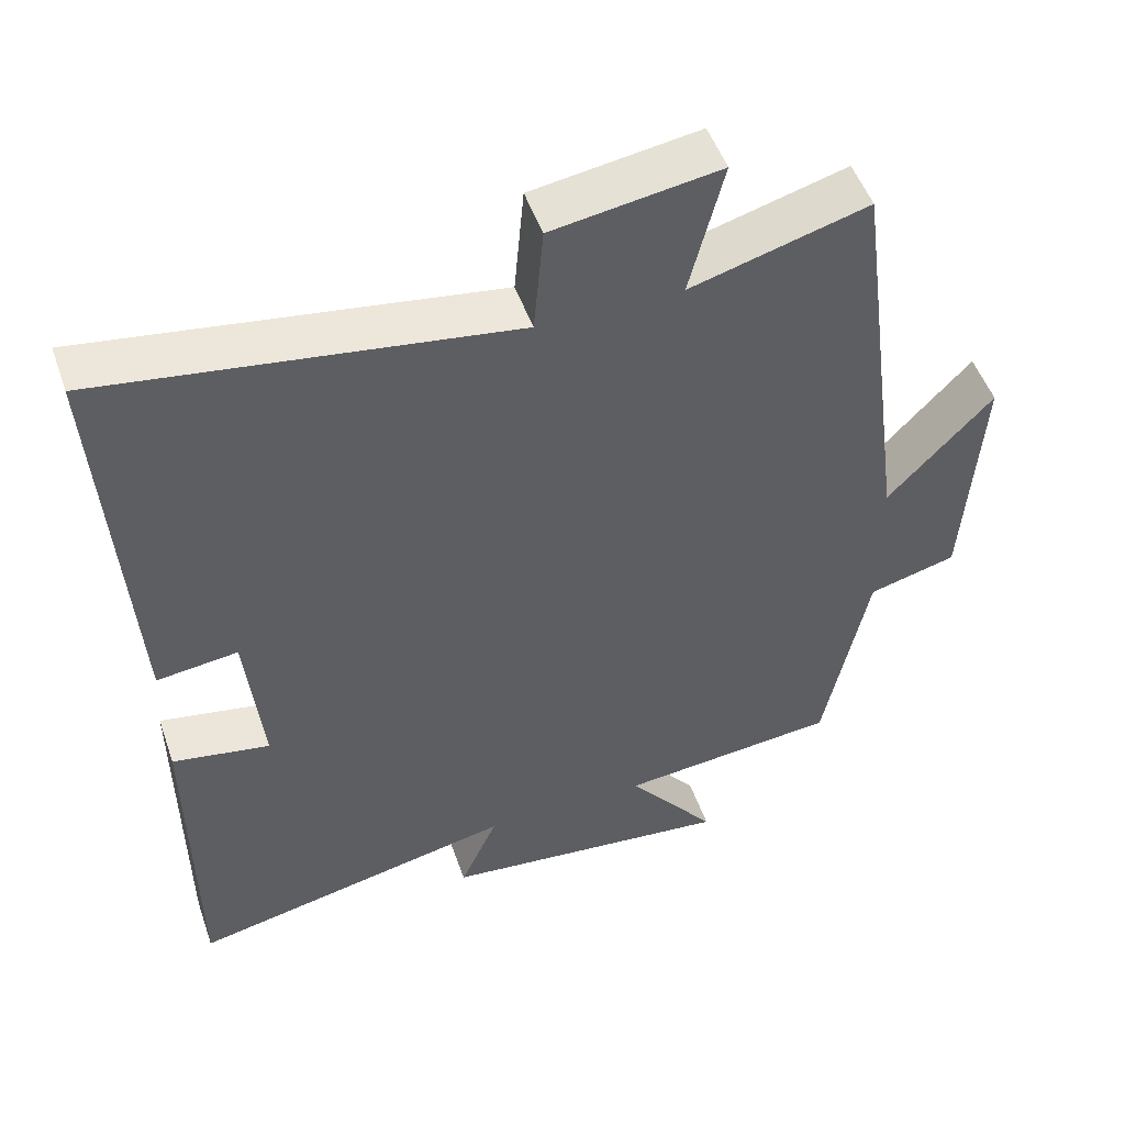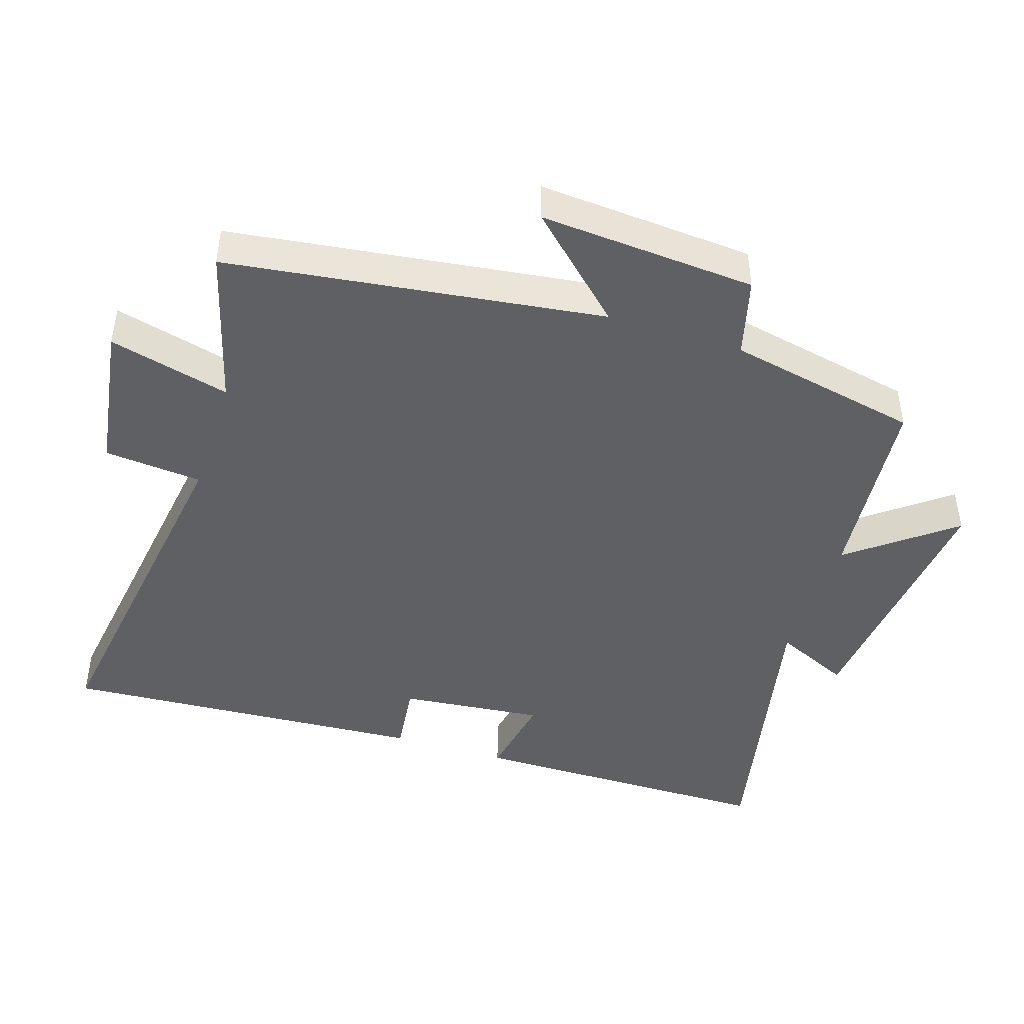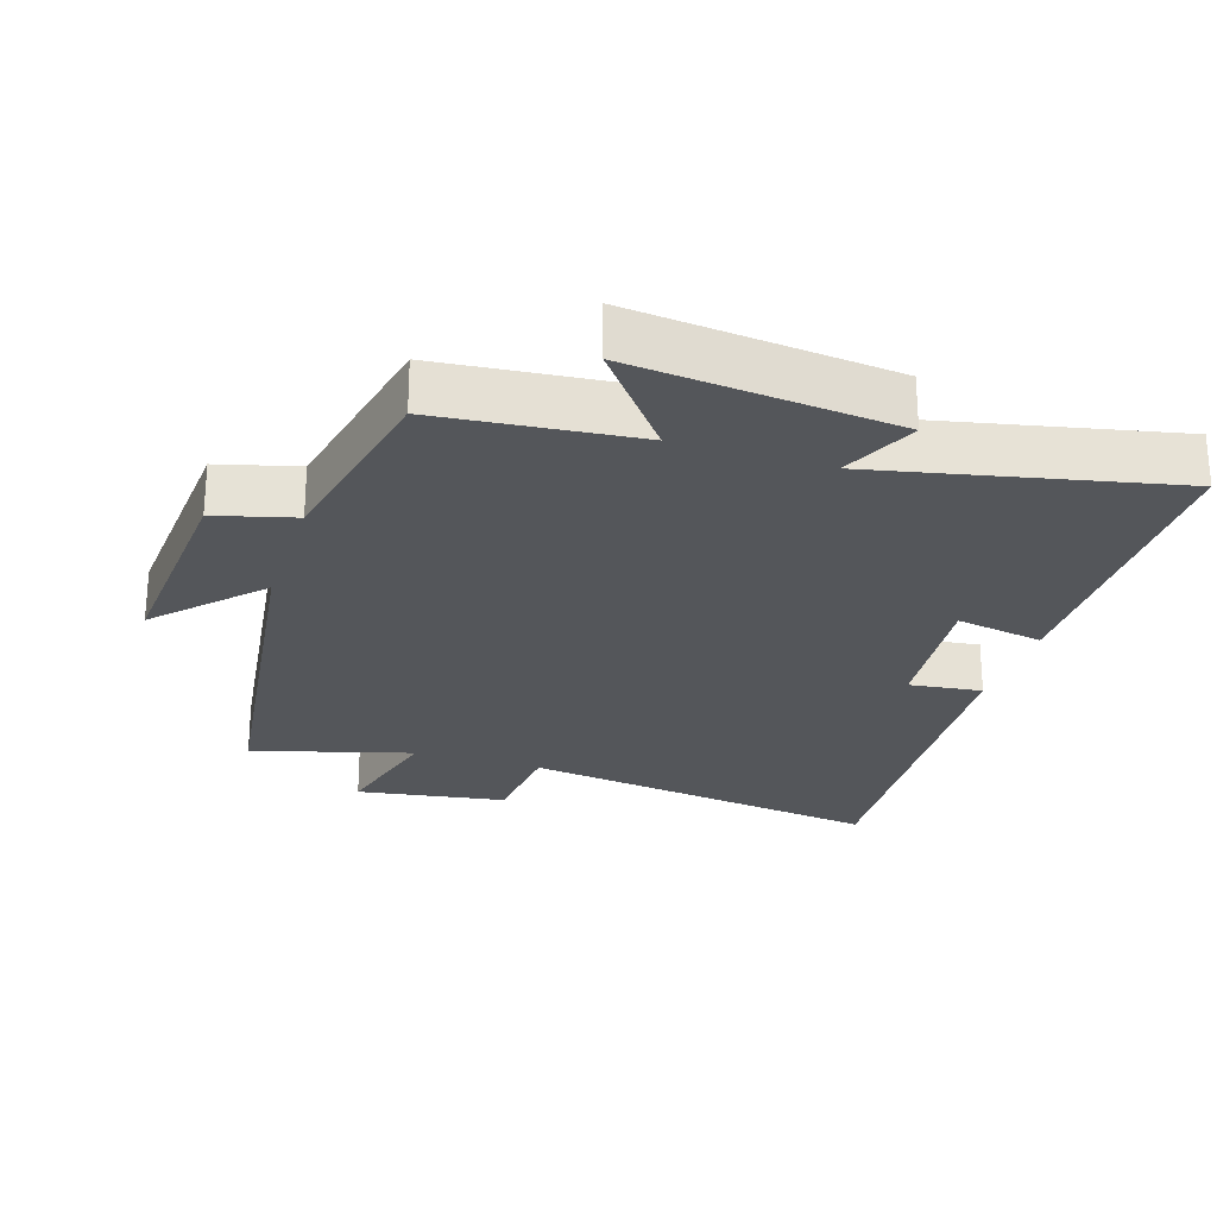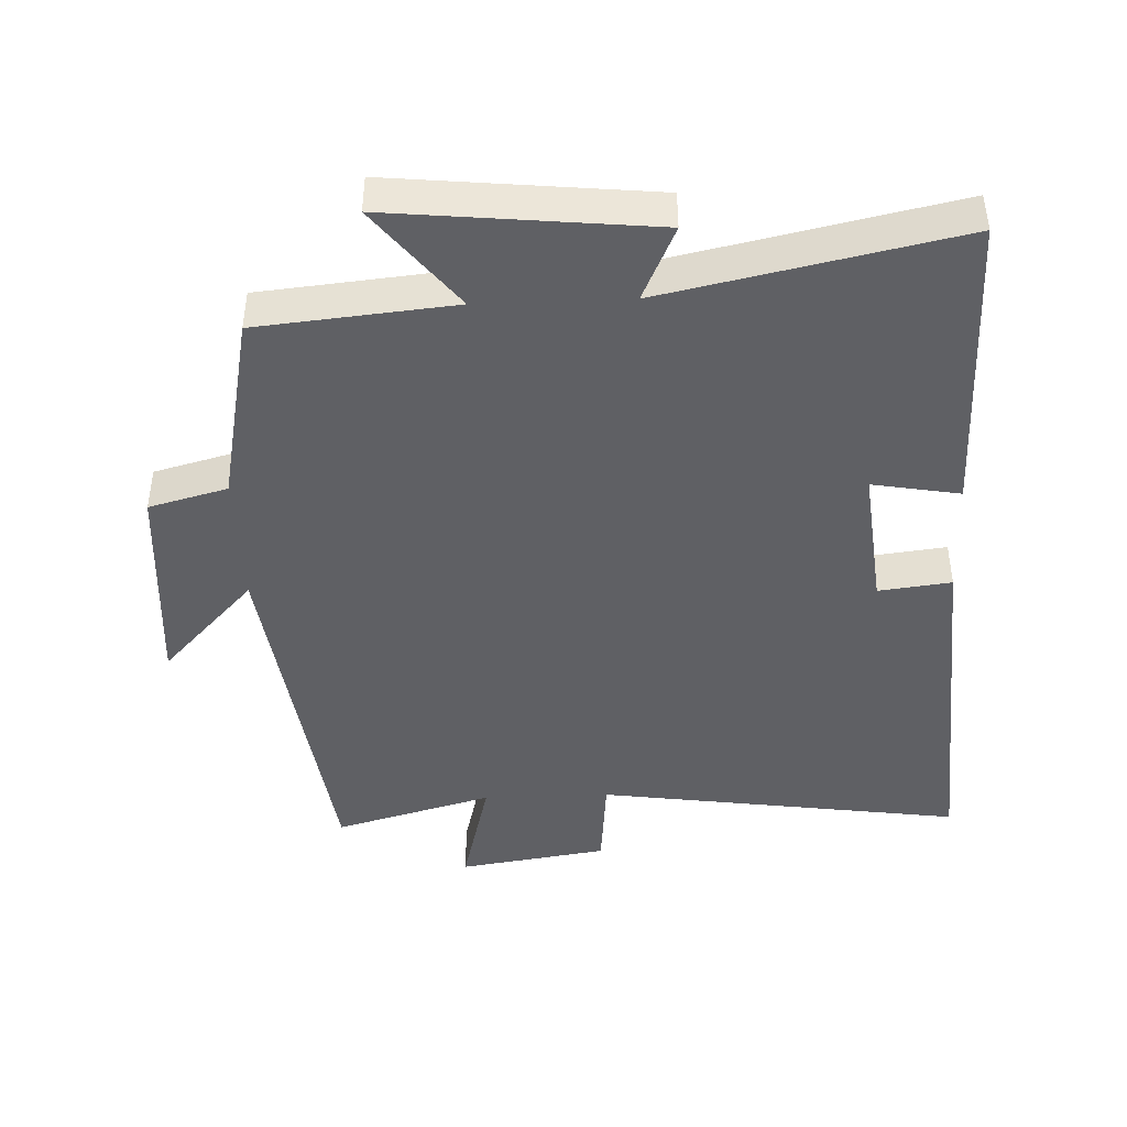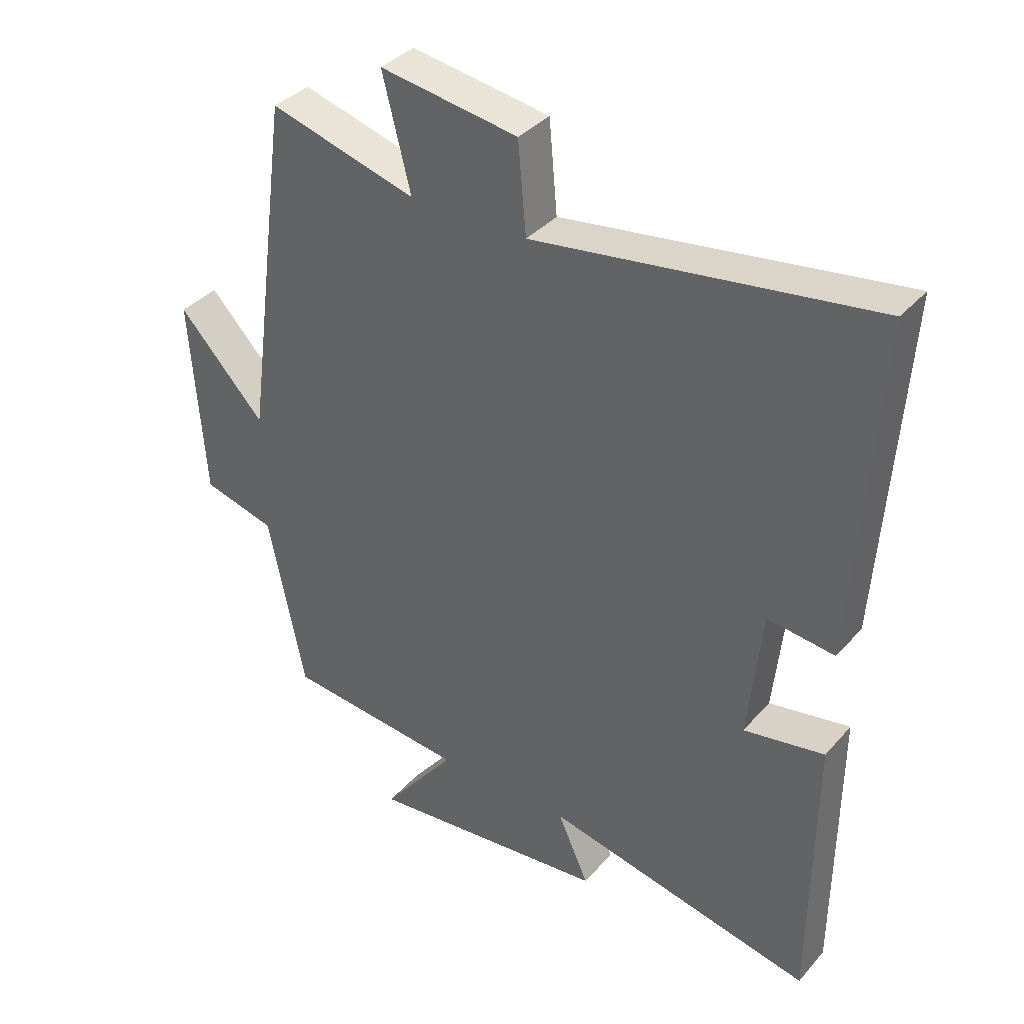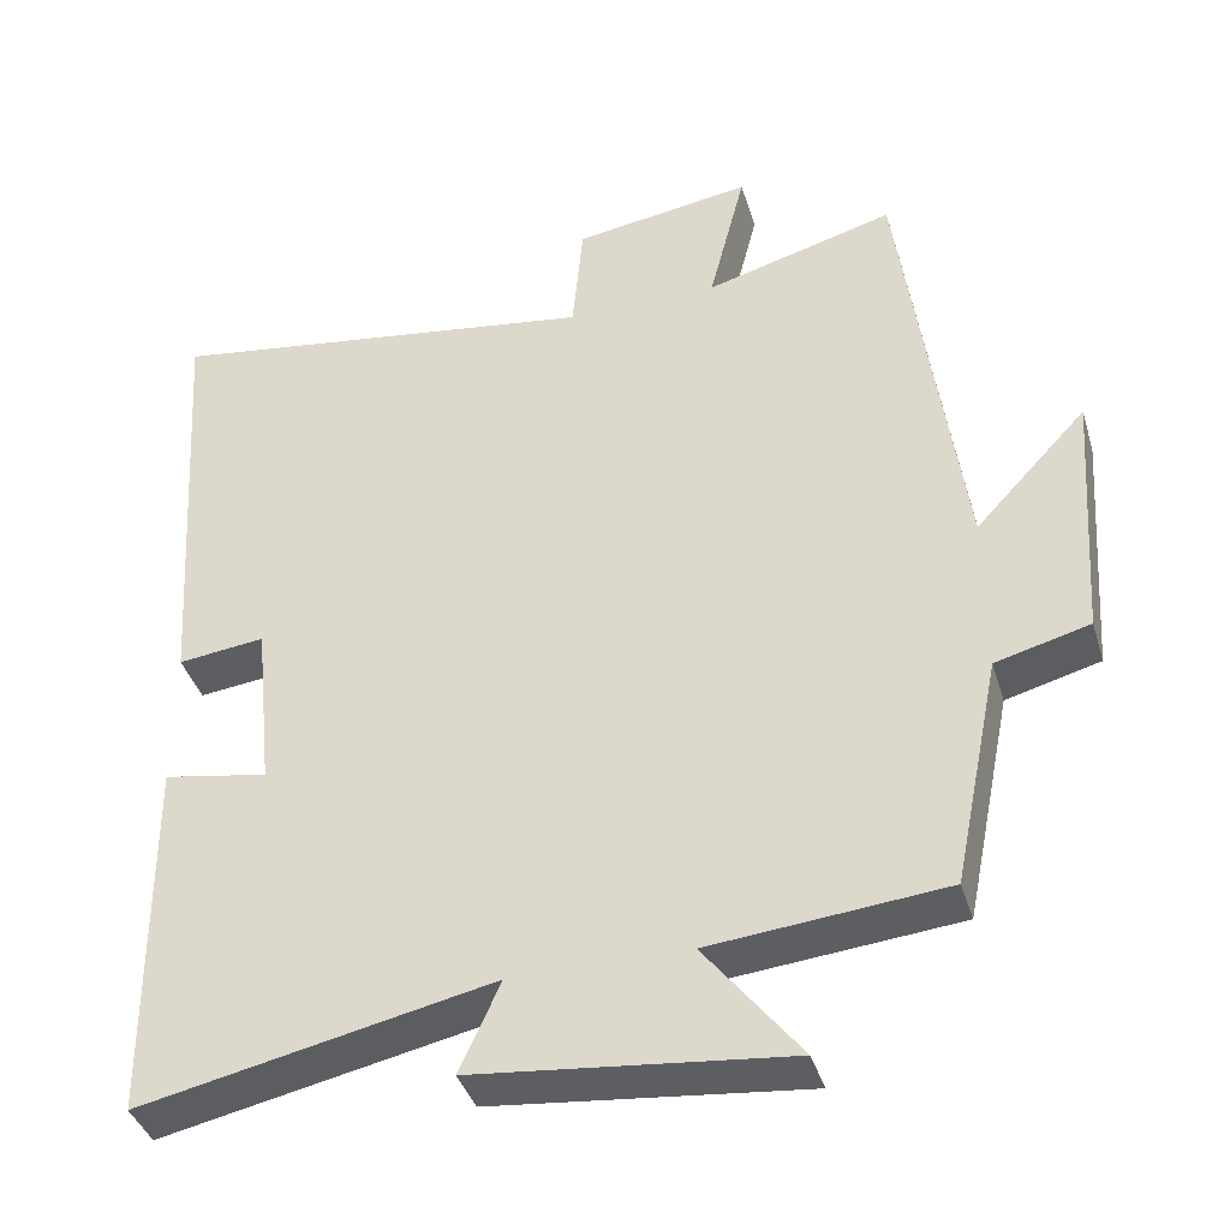
<metadata>
{"format":"obj","ext":"obj","renderer":"f3d","projection":"perspective","resolution":1024,"background":"white","views":[{"elev":50.4,"azim":-19.0,"up":"+Z"},{"elev":-45.0,"azim":72.1,"up":"+Y"},{"elev":-25.3,"azim":162.2,"up":"+Y"},{"elev":-43.9,"azim":-177.7,"up":"+Y"},{"elev":36.8,"azim":-144.3,"up":"+Z"},{"elev":-39.4,"azim":16.4,"up":"+Z"}]}
</metadata>
<code>
v -0.535 0.07 0.578
v 0.004 0.07 0.5
v 0.017 0.07 0.644
v 0.237 0.07 0.678
v 0.192 0.07 0.5
v 0.426 0.07 0.566
v 0.5 0.07 0.014
v 0.638 0.07 0.161
v 0.616 0.07 -0.157
v 0.5 0.07 -0.188
v 0.442 0.07 -0.472
v 0.153 0.07 -0.5
v 0.271 0.07 -0.651
v -0.115 0.07 -0.611
v -0.065 0.07 -0.5
v -0.497 0.07 -0.592
v -0.5 0.07 -0.138
v -0.371 0.07 -0.161
v -0.393 0.07 0.051
v -0.5 0.07 0.038
v -0.535 0 0.578
v 0.004 0 0.5
v 0.017 0 0.644
v 0.237 0 0.678
v 0.192 0 0.5
v 0.426 0 0.566
v 0.5 0 0.014
v 0.638 0 0.161
v 0.616 0 -0.157
v 0.5 0 -0.188
v 0.442 0 -0.472
v 0.153 0 -0.5
v 0.271 0 -0.651
v -0.115 0 -0.611
v -0.065 0 -0.5
v -0.497 0 -0.592
v -0.5 0 -0.138
v -0.371 0 -0.161
v -0.393 0 0.051
v -0.5 0 0.038
f 19 20 1 2
f 18 19 2
f 15 16 17 18
f 15 18 2
f 12 13 14 15
f 10 11 12 15
f 10 15 2 3
f 7 8 9 10
f 5 6 7 10
f 5 10 3
f 3 4 5
f 22 21 40 39
f 22 39 38
f 38 37 36 35
f 22 38 35
f 35 34 33 32
f 35 32 31 30
f 23 22 35 30
f 30 29 28 27
f 30 27 26 25
f 23 30 25
f 25 24 23
f 1 21 22 2
f 2 22 23 3
f 3 23 24 4
f 4 24 25 5
f 5 25 26 6
f 6 26 27 7
f 7 27 28 8
f 8 28 29 9
f 9 29 30 10
f 10 30 31 11
f 11 31 32 12
f 12 32 33 13
f 13 33 34 14
f 14 34 35 15
f 15 35 36 16
f 16 36 37 17
f 17 37 38 18
f 18 38 39 19
f 19 39 40 20
f 20 40 21 1

</code>
